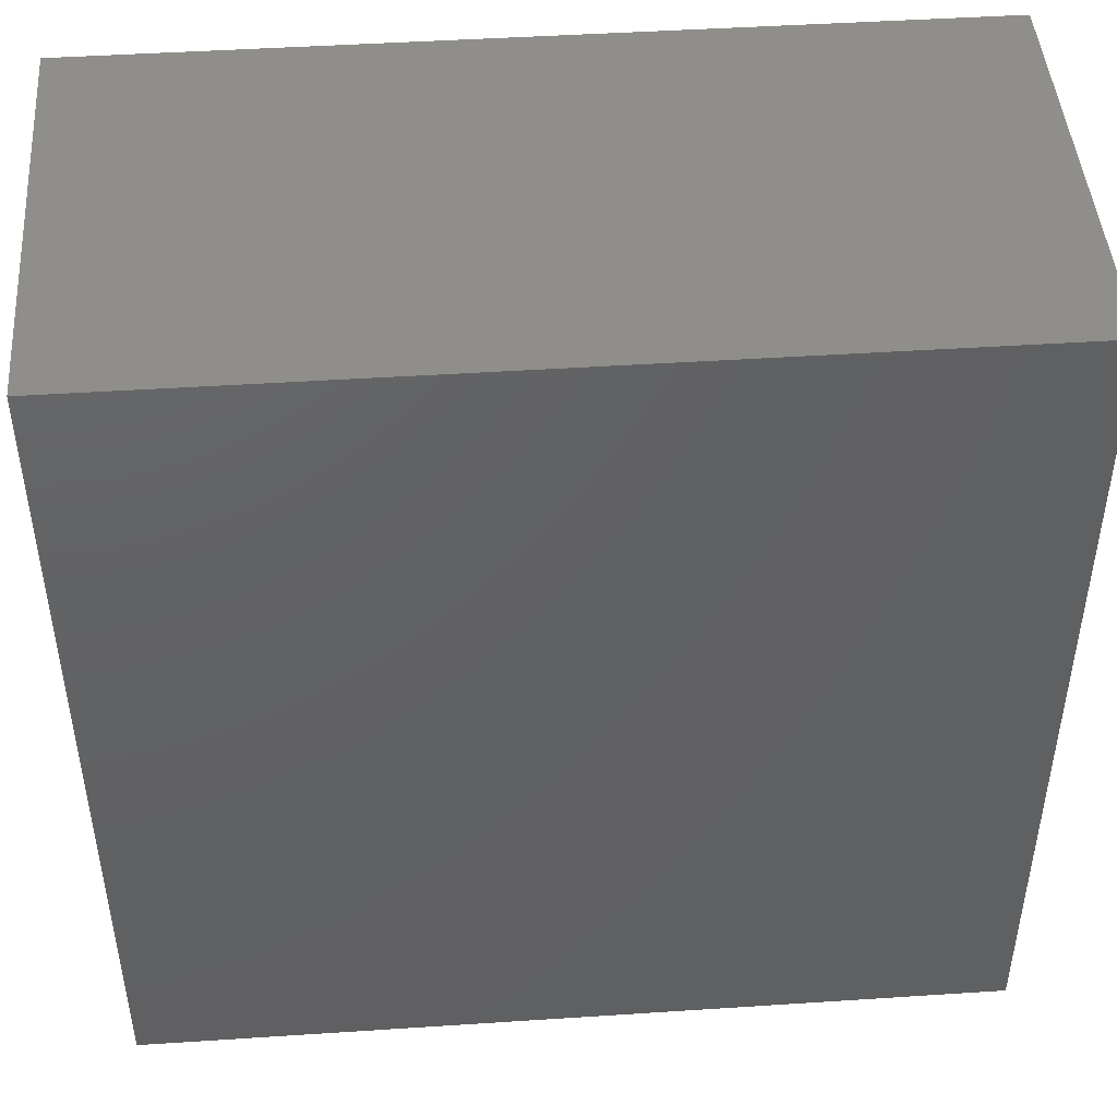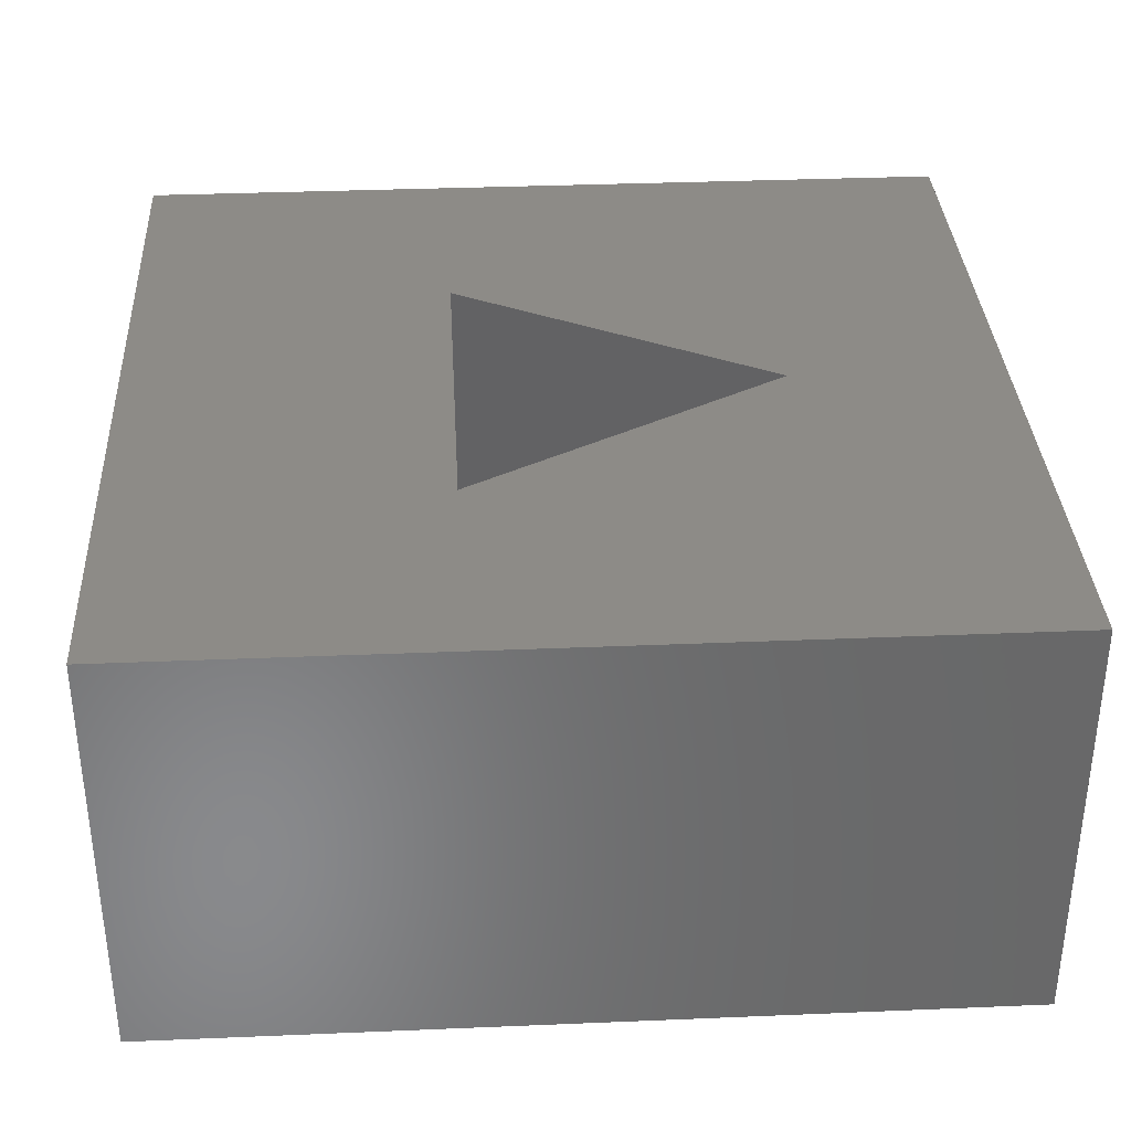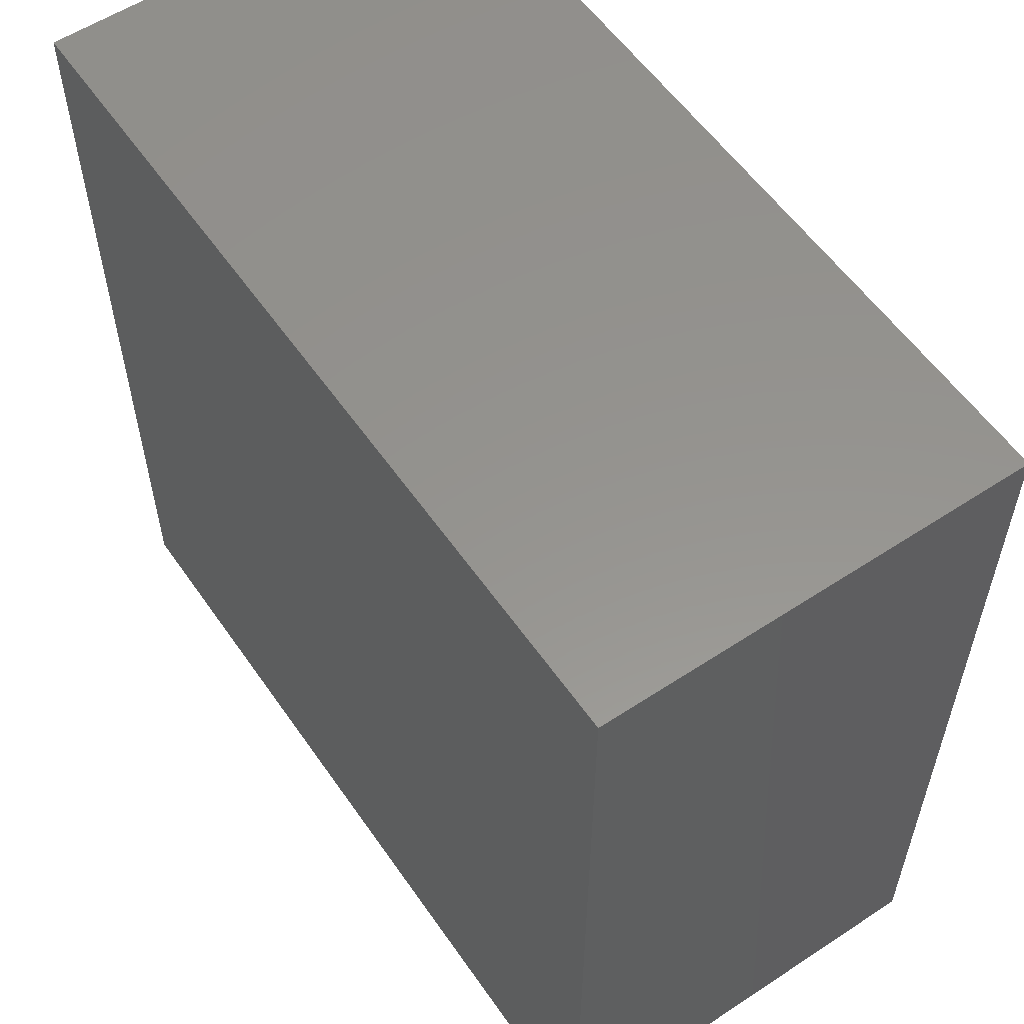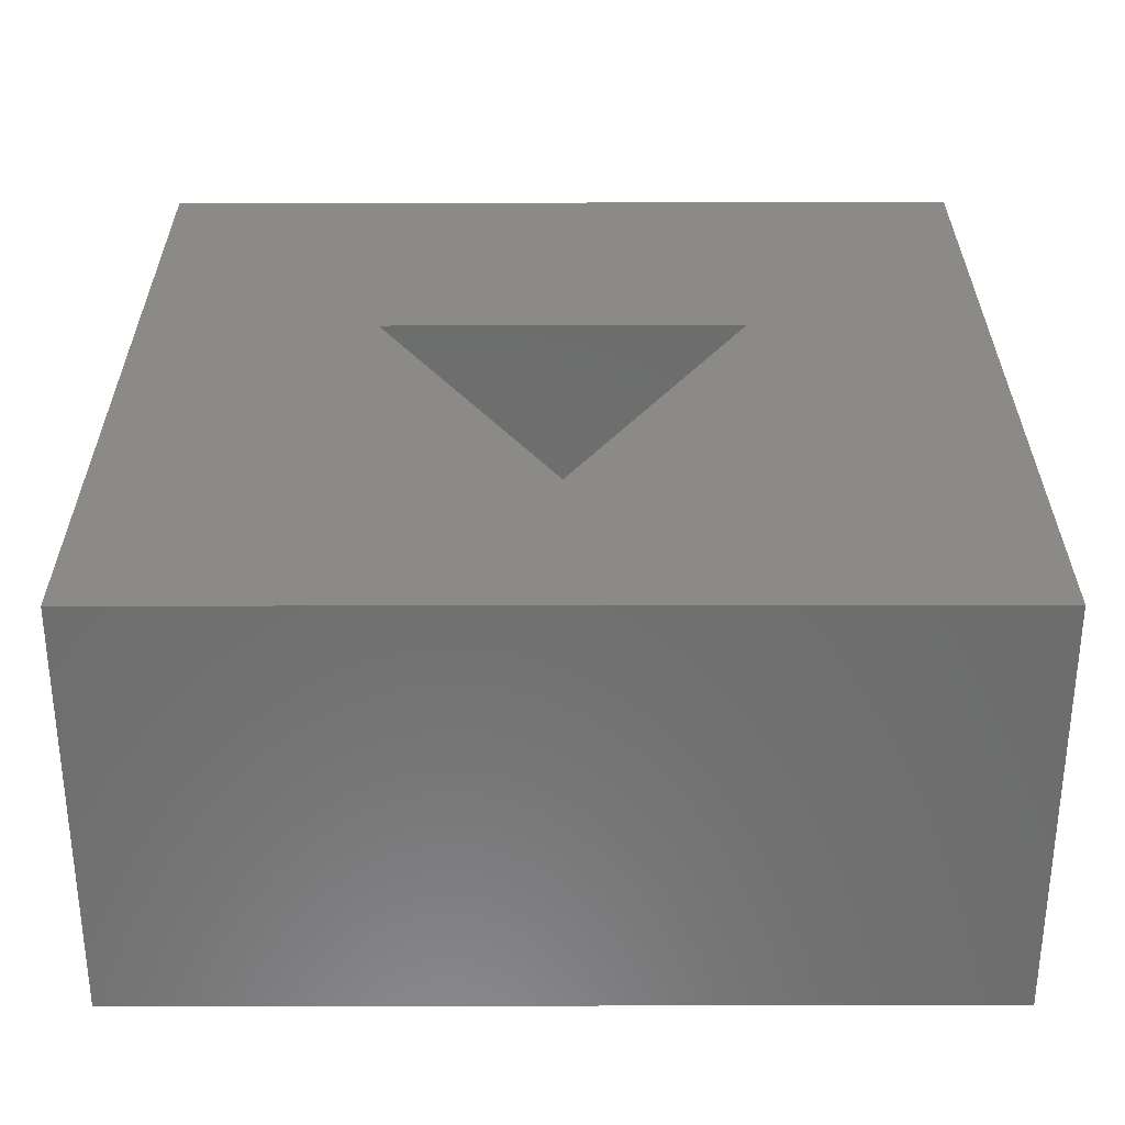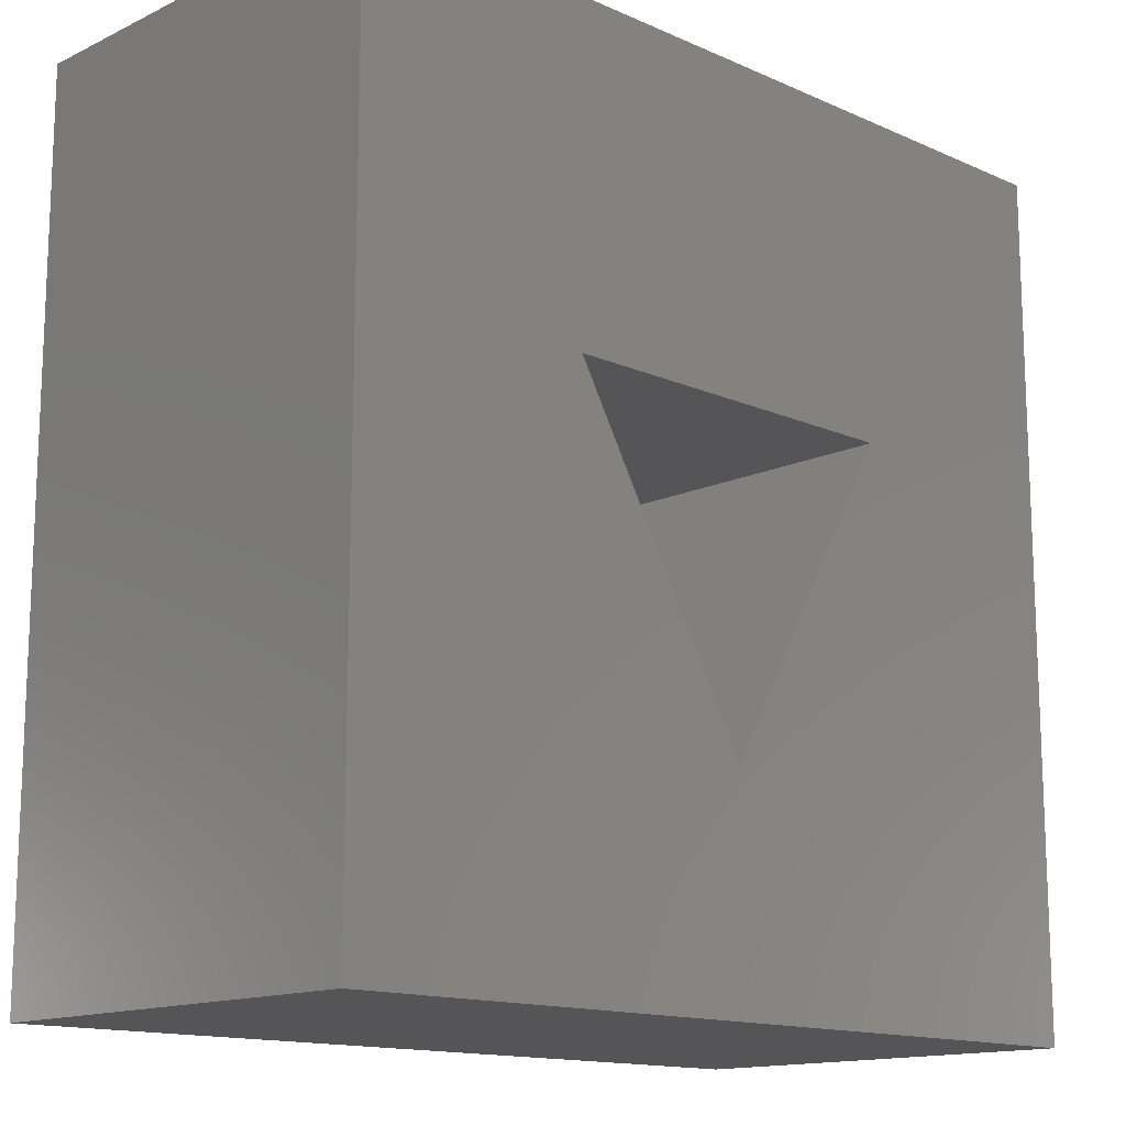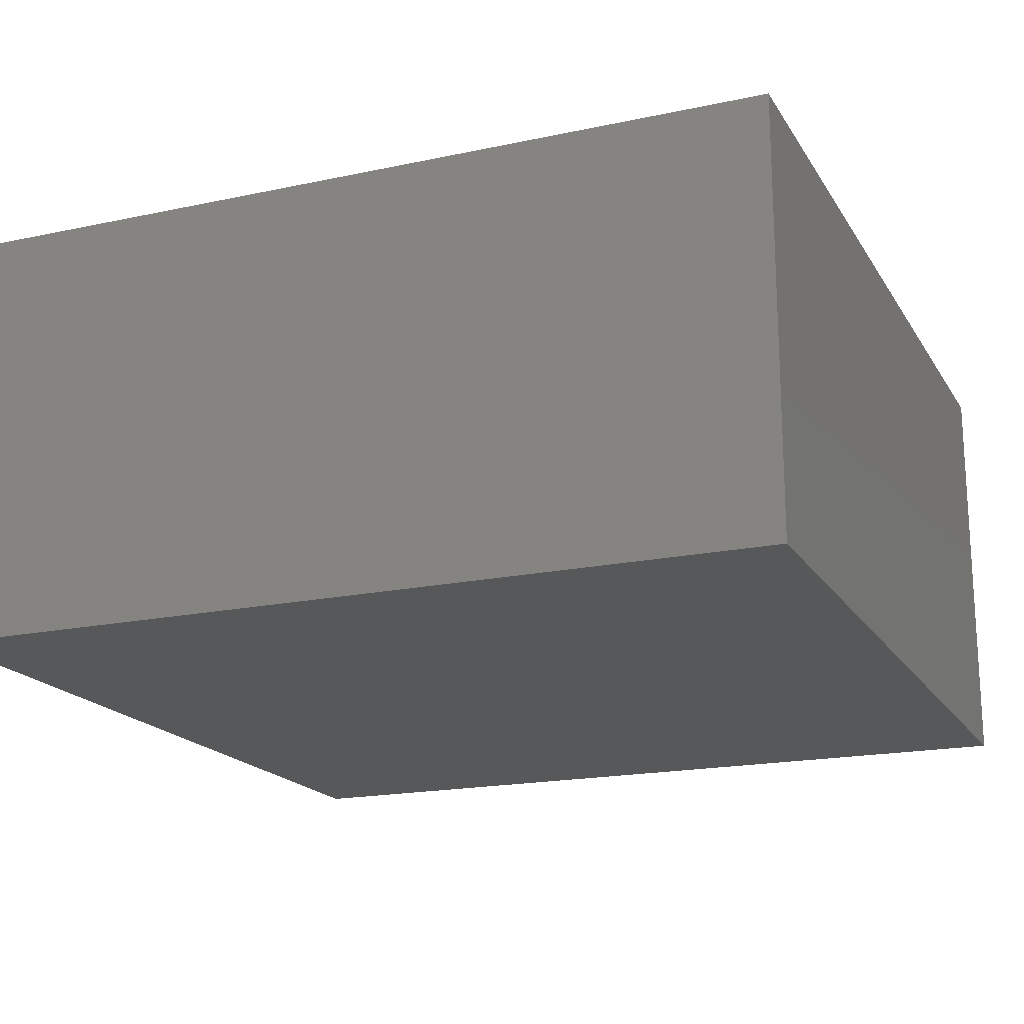
<metadata>
{"format":"stl","ext":"stl","renderer":"f3d","projection":"perspective","resolution":1024,"background":"white","views":[{"elev":46.0,"azim":175.7,"up":"+Y"},{"elev":34.6,"azim":-93.2,"up":"+Z"},{"elev":56.9,"azim":-124.4,"up":"+Y"},{"elev":30.8,"azim":-0.1,"up":"+Z"},{"elev":-14.2,"azim":-44.1,"up":"+Y"},{"elev":-18.4,"azim":-67.6,"up":"+Z"}]}
</metadata>
<code>
# stl→obj: 14 verts, 24 faces
v 40 0 20
v 40 40 0
v 40 40 20
v 40 0 0
v 28.66 25 20
v 11.34 25 20
v 0 40 20
v 20 10 20
v 0 0 20
v 20 10 1
v 28.66 25 1
v 11.34 25 1
v 0 0 0
v 0 40 0
f 1 2 3
f 2 1 4
f 3 5 1
f 3 6 5
f 6 3 7
f 8 1 5
f 9 6 7
f 8 9 1
f 6 9 8
f 10 11 12
f 13 7 14
f 7 13 9
f 2 7 3
f 7 2 14
f 13 1 9
f 1 13 4
f 12 5 6
f 5 12 11
f 8 12 6
f 12 8 10
f 10 5 11
f 5 10 8
f 13 2 4
f 2 13 14

</code>
